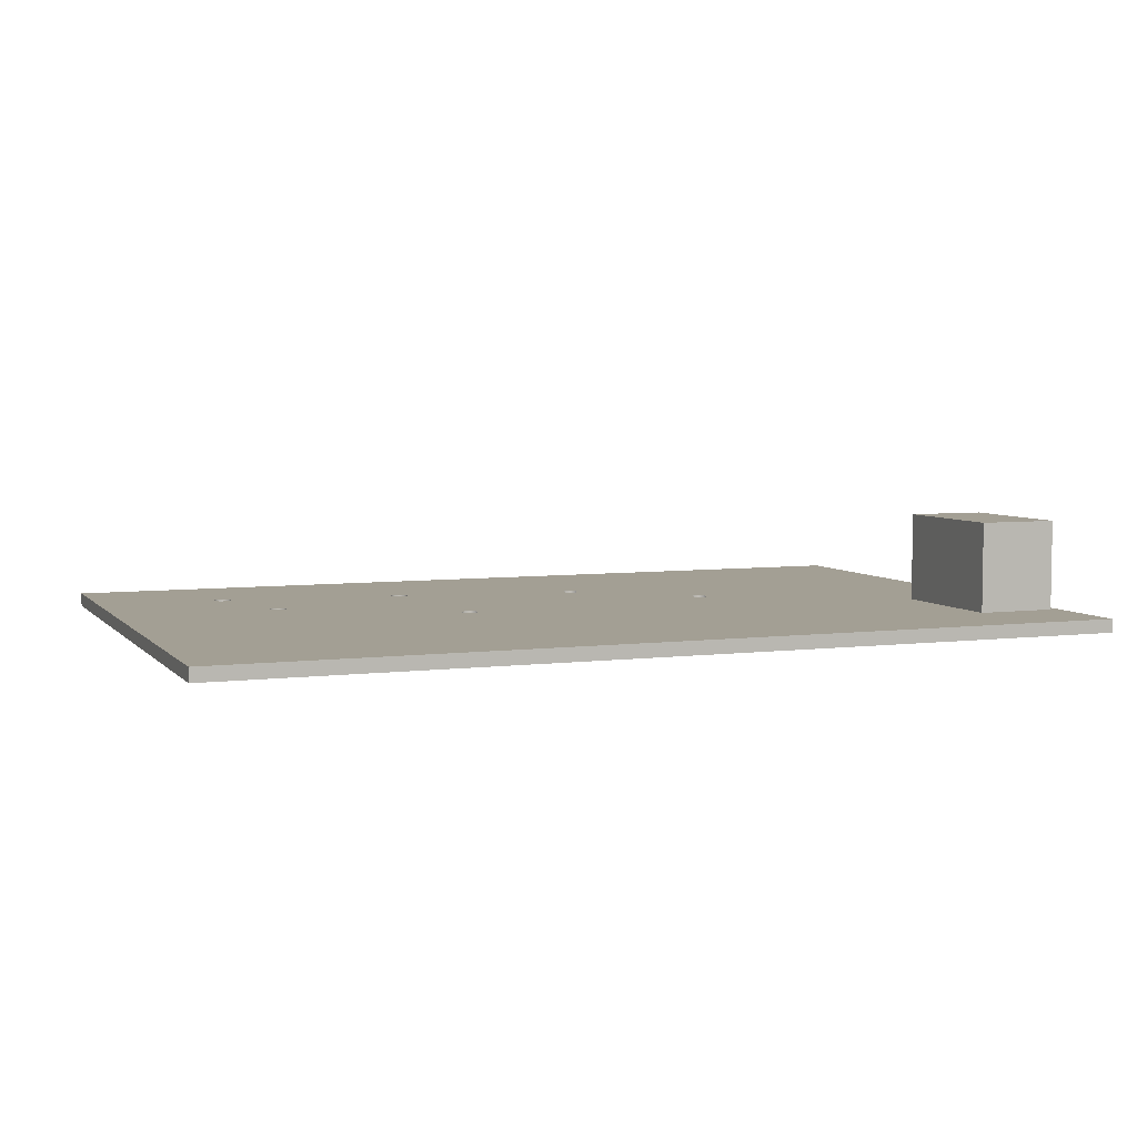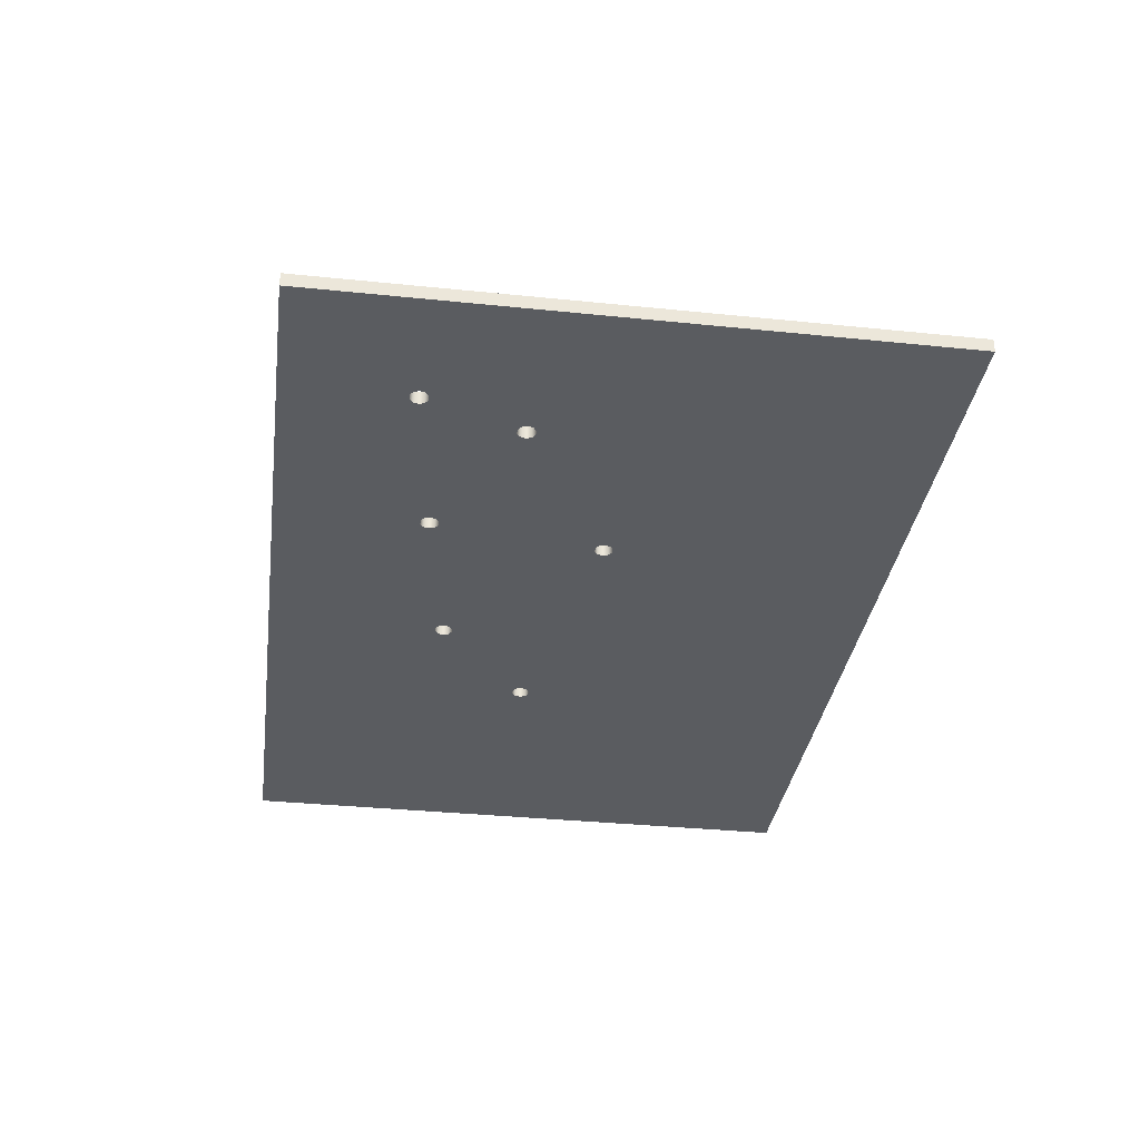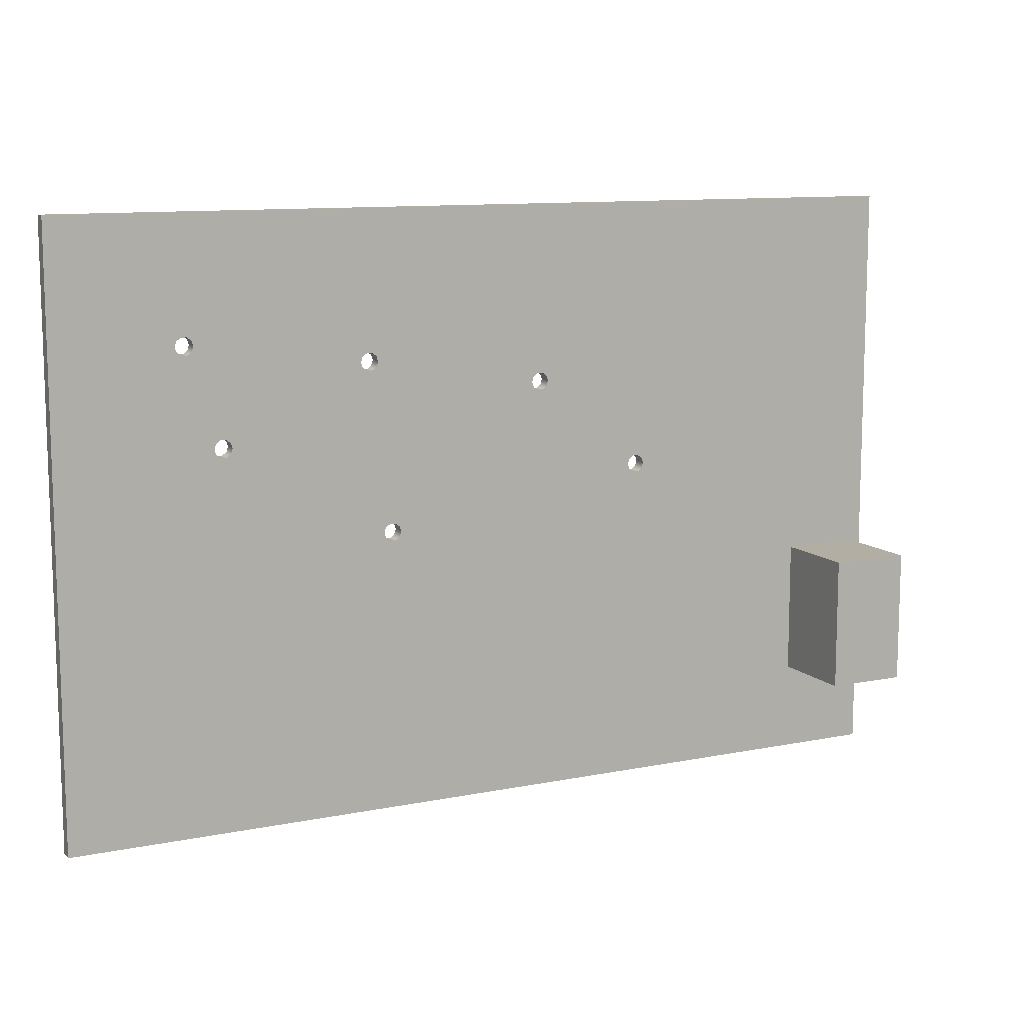
<metadata>
{"format":"obj","ext":"obj","renderer":"f3d","projection":"perspective","resolution":1024,"background":"white","views":[{"elev":5.4,"azim":-21.4,"up":"+Z"},{"elev":-34.3,"azim":-97.9,"up":"+Z"},{"elev":10.9,"azim":-26.5,"up":"+Y"}]}
</metadata>
<code>
v 4.4 -1.431 0.65
v 4.4 -1.412 0.5912
v 4.4 -1.362 0.5549
v 4.4 -1.3 0.5549
v 4.4 -1.25 0.5912
v 4.4 -1.231 0.65
v 4.4 -1.25 0.7088
v 4.4 -1.3 0.7451
v 4.4 -1.362 0.7451
v 4.4 -1.412 0.7088
v 4.9 -1.431 0.65
v 4.9 -1.412 0.7088
v 4.9 -1.362 0.7451
v 4.9 -1.3 0.7451
v 4.9 -1.25 0.7088
v 4.9 -1.231 0.65
v 4.9 -1.25 0.5912
v 4.9 -1.3 0.5549
v 4.9 -1.362 0.5549
v 4.9 -1.412 0.5912
v 4.9 -1.431 0.65
v 4.4 -1.431 0.65
v 4.4 -1.969 0.65
v 4.4 -1.95 0.5912
v 4.4 -1.9 0.5549
v 4.4 -1.838 0.5549
v 4.4 -1.788 0.5912
v 4.4 -1.769 0.65
v 4.4 -1.788 0.7088
v 4.4 -1.838 0.7451
v 4.4 -1.9 0.7451
v 4.4 -1.95 0.7088
v 4.9 -1.969 0.65
v 4.9 -1.95 0.7088
v 4.9 -1.9 0.7451
v 4.9 -1.838 0.7451
v 4.9 -1.788 0.7088
v 4.9 -1.769 0.65
v 4.9 -1.788 0.5912
v 4.9 -1.838 0.5549
v 4.9 -1.9 0.5549
v 4.9 -1.95 0.5912
v 4.9 -1.969 0.65
v 4.4 -1.969 0.65
v 4.9 -1.1 0.35
v 4.9 -1.1 0.95
v 4.4 -1.1 0.95
v 4.4 -1.1 0.35
v 4.9 -1.1 0.95
v 4.9 -2.1 0.95
v 4.4 -2.1 0.95
v 4.4 -1.1 0.95
v 4.9 -2.1 0.95
v 4.9 -2.1 0.35
v 4.4 -2.1 0.35
v 4.4 -2.1 0.95
v 4.9 -2.1 0.35
v 4.9 -1.1 0.35
v 4.4 -1.1 0.35
v 4.4 -2.1 0.35
v 4.4 -1.969 0.65
v 4.4 -1.95 0.7088
v 4.4 -1.9 0.7451
v 4.4 -1.838 0.7451
v 4.4 -1.788 0.7088
v 4.4 -1.769 0.65
v 4.4 -1.788 0.5912
v 4.4 -1.838 0.5549
v 4.4 -1.9 0.5549
v 4.4 -1.95 0.5912
v 4.4 -1.431 0.65
v 4.4 -1.412 0.7088
v 4.4 -1.362 0.7451
v 4.4 -1.3 0.7451
v 4.4 -1.25 0.7088
v 4.4 -1.231 0.65
v 4.4 -1.25 0.5912
v 4.4 -1.3 0.5549
v 4.4 -1.362 0.5549
v 4.4 -1.412 0.5912
v 4.4 -2.1 0.35
v 4.4 -1.1 0.35
v 4.4 -1.1 0.95
v 4.4 -2.1 0.95
v 4.9 -1.1 0.95
v 4.9 -1.1 0.35
v 4.9 -2.1 0.35
v 4.9 -2.1 0.95
v 4.9 -2.35 0.15
v 4.9 -0.85 0.15
v 4.9 -0.85 1.15
v 4.9 -2.35 1.15
v 4.9 -1.969 0.65
v 4.9 -1.95 0.5912
v 4.9 -1.9 0.5549
v 4.9 -1.838 0.5549
v 4.9 -1.788 0.5912
v 4.9 -1.769 0.65
v 4.9 -1.788 0.7088
v 4.9 -1.838 0.7451
v 4.9 -1.9 0.7451
v 4.9 -1.95 0.7088
v 4.9 -1.431 0.65
v 4.9 -1.412 0.5912
v 4.9 -1.362 0.5549
v 4.9 -1.3 0.5549
v 4.9 -1.25 0.5912
v 4.9 -1.231 0.65
v 4.9 -1.25 0.7088
v 4.9 -1.3 0.7451
v 4.9 -1.362 0.7451
v 4.9 -1.412 0.7088
v 4 -2.35 0.15
v 4.9 -2.35 0.15
v 4.9 -2.35 1.15
v 4 -2.35 1.15
v 4 -0.85 0.15
v 4 -2.35 0.15
v 4 -2.35 1.15
v 4 -0.85 1.15
v 4.9 -0.85 0.15
v 4 -0.85 0.15
v 4 -0.85 1.15
v 4.9 -0.85 1.15
v 4.9 -0.85 1.15
v 4 -0.85 1.15
v 4 -2.35 1.15
v 4.9 -2.35 1.15
v -1.604 1.704 0.15
v -1.585 1.645 0.15
v -1.535 1.609 0.15
v -1.474 1.609 0.15
v -1.424 1.645 0.15
v -1.404 1.704 0.15
v -1.424 1.763 0.15
v -1.474 1.799 0.15
v -1.535 1.799 0.15
v -1.585 1.763 0.15
v -1.604 1.704 0
v -1.585 1.763 0
v -1.535 1.799 0
v -1.474 1.799 0
v -1.424 1.763 0
v -1.404 1.704 0
v -1.424 1.645 0
v -1.474 1.609 0
v -1.535 1.609 0
v -1.585 1.645 0
v -1.604 1.704 0.15
v -1.604 1.704 0
v 0.4645 1.375 0.15
v 0.4836 1.316 0.15
v 0.5336 1.28 0.15
v 0.5954 1.28 0.15
v 0.6454 1.316 0.15
v 0.6645 1.375 0.15
v 0.6454 1.434 0.15
v 0.5954 1.47 0.15
v 0.5336 1.47 0.15
v 0.4836 1.434 0.15
v 0.4645 1.375 0
v 0.4836 1.434 0
v 0.5336 1.47 0
v 0.5954 1.47 0
v 0.6454 1.434 0
v 0.6645 1.375 0
v 0.6454 1.316 0
v 0.5954 1.28 0
v 0.5336 1.28 0
v 0.4836 1.316 0
v 0.4645 1.375 0.15
v 0.4645 1.375 0
v 1.711 0.3448 0.15
v 1.73 0.286 0.15
v 1.78 0.2497 0.15
v 1.842 0.2497 0.15
v 1.892 0.286 0.15
v 1.911 0.3448 0.15
v 1.892 0.4036 0.15
v 1.842 0.4399 0.15
v 1.78 0.4399 0.15
v 1.73 0.4036 0.15
v 1.711 0.3448 0
v 1.73 0.4036 0
v 1.78 0.4399 0
v 1.842 0.4399 0
v 1.892 0.4036 0
v 1.911 0.3448 0
v 1.892 0.286 0
v 1.842 0.2497 0
v 1.78 0.2497 0
v 1.73 0.286 0
v 1.711 0.3448 0.15
v 1.711 0.3448 0
v -1.353 -0.1919 0.15
v -1.334 -0.2507 0.15
v -1.284 -0.287 0.15
v -1.223 -0.287 0.15
v -1.173 -0.2507 0.15
v -1.153 -0.1919 0.15
v -1.173 -0.1331 0.15
v -1.223 -0.09681 0.15
v -1.284 -0.09681 0.15
v -1.334 -0.1331 0.15
v -1.353 -0.1919 0
v -1.334 -0.1331 0
v -1.284 -0.09681 0
v -1.223 -0.09681 0
v -1.173 -0.1331 0
v -1.153 -0.1919 0
v -1.173 -0.2507 0
v -1.223 -0.287 0
v -1.284 -0.287 0
v -1.334 -0.2507 0
v -1.353 -0.1919 0.15
v -1.353 -0.1919 0
v -3.275 0.8728 0.15
v -3.256 0.8141 0.15
v -3.206 0.7777 0.15
v -3.144 0.7777 0.15
v -3.094 0.8141 0.15
v -3.075 0.8728 0.15
v -3.094 0.9316 0.15
v -3.144 0.9679 0.15
v -3.206 0.9679 0.15
v -3.256 0.9316 0.15
v -3.275 0.8728 0
v -3.256 0.9316 0
v -3.206 0.9679 0
v -3.144 0.9679 0
v -3.094 0.9316 0
v -3.075 0.8728 0
v -3.094 0.8141 0
v -3.144 0.7777 0
v -3.206 0.7777 0
v -3.256 0.8141 0
v -3.275 0.8728 0.15
v -3.275 0.8728 0
v -3.673 1.972 0.15
v -3.654 1.913 0.15
v -3.604 1.877 0.15
v -3.542 1.877 0.15
v -3.492 1.913 0.15
v -3.473 1.972 0.15
v -3.492 2.031 0.15
v -3.542 2.067 0.15
v -3.604 2.067 0.15
v -3.654 2.031 0.15
v -3.673 1.972 0
v -3.654 2.031 0
v -3.604 2.067 0
v -3.542 2.067 0
v -3.492 2.031 0
v -3.473 1.972 0
v -3.492 1.913 0
v -3.542 1.877 0
v -3.604 1.877 0
v -3.654 1.913 0
v -3.673 1.972 0.15
v -3.673 1.972 0
v 5 3.35 0
v -5 3.35 0
v -5 3.35 0.15
v 5 3.35 0.15
v 5 -3.35 0
v 5 3.35 0
v 5 3.35 0.15
v 5 -3.35 0.15
v -5 -3.35 0
v 5 -3.35 0
v 5 -3.35 0.15
v -5 -3.35 0.15
v -5 3.35 0
v -5 -3.35 0
v -5 -3.35 0.15
v -5 3.35 0.15
v 4.9 -0.85 0.15
v 4.9 -2.35 0.15
v 4 -2.35 0.15
v 4 -0.85 0.15
v -3.673 1.972 0.15
v -3.654 2.031 0.15
v -3.604 2.067 0.15
v -3.542 2.067 0.15
v -3.492 2.031 0.15
v -3.473 1.972 0.15
v -3.492 1.913 0.15
v -3.542 1.877 0.15
v -3.604 1.877 0.15
v -3.654 1.913 0.15
v -3.275 0.8728 0.15
v -3.256 0.9316 0.15
v -3.206 0.9679 0.15
v -3.144 0.9679 0.15
v -3.094 0.9316 0.15
v -3.075 0.8728 0.15
v -3.094 0.8141 0.15
v -3.144 0.7777 0.15
v -3.206 0.7777 0.15
v -3.256 0.8141 0.15
v -1.353 -0.1919 0.15
v -1.334 -0.1331 0.15
v -1.284 -0.09681 0.15
v -1.223 -0.09681 0.15
v -1.173 -0.1331 0.15
v -1.153 -0.1919 0.15
v -1.173 -0.2507 0.15
v -1.223 -0.287 0.15
v -1.284 -0.287 0.15
v -1.334 -0.2507 0.15
v 1.711 0.3448 0.15
v 1.73 0.4036 0.15
v 1.78 0.4399 0.15
v 1.842 0.4399 0.15
v 1.892 0.4036 0.15
v 1.911 0.3448 0.15
v 1.892 0.286 0.15
v 1.842 0.2497 0.15
v 1.78 0.2497 0.15
v 1.73 0.286 0.15
v 0.4645 1.375 0.15
v 0.4836 1.434 0.15
v 0.5336 1.47 0.15
v 0.5954 1.47 0.15
v 0.6454 1.434 0.15
v 0.6645 1.375 0.15
v 0.6454 1.316 0.15
v 0.5954 1.28 0.15
v 0.5336 1.28 0.15
v 0.4836 1.316 0.15
v -1.604 1.704 0.15
v -1.585 1.763 0.15
v -1.535 1.799 0.15
v -1.474 1.799 0.15
v -1.424 1.763 0.15
v -1.404 1.704 0.15
v -1.424 1.645 0.15
v -1.474 1.609 0.15
v -1.535 1.609 0.15
v -1.585 1.645 0.15
v -5 3.35 0.15
v -5 -3.35 0.15
v 5 -3.35 0.15
v 5 3.35 0.15
v -3.673 1.972 0
v -3.654 1.913 0
v -3.604 1.877 0
v -3.542 1.877 0
v -3.492 1.913 0
v -3.473 1.972 0
v -3.492 2.031 0
v -3.542 2.067 0
v -3.604 2.067 0
v -3.654 2.031 0
v -3.275 0.8728 0
v -3.256 0.8141 0
v -3.206 0.7777 0
v -3.144 0.7777 0
v -3.094 0.8141 0
v -3.075 0.8728 0
v -3.094 0.9316 0
v -3.144 0.9679 0
v -3.206 0.9679 0
v -3.256 0.9316 0
v -1.353 -0.1919 0
v -1.334 -0.2507 0
v -1.284 -0.287 0
v -1.223 -0.287 0
v -1.173 -0.2507 0
v -1.153 -0.1919 0
v -1.173 -0.1331 0
v -1.223 -0.09681 0
v -1.284 -0.09681 0
v -1.334 -0.1331 0
v 1.711 0.3448 0
v 1.73 0.286 0
v 1.78 0.2497 0
v 1.842 0.2497 0
v 1.892 0.286 0
v 1.911 0.3448 0
v 1.892 0.4036 0
v 1.842 0.4399 0
v 1.78 0.4399 0
v 1.73 0.4036 0
v 0.4645 1.375 0
v 0.4836 1.316 0
v 0.5336 1.28 0
v 0.5954 1.28 0
v 0.6454 1.316 0
v 0.6645 1.375 0
v 0.6454 1.434 0
v 0.5954 1.47 0
v 0.5336 1.47 0
v 0.4836 1.434 0
v -1.604 1.704 0
v -1.585 1.645 0
v -1.535 1.609 0
v -1.474 1.609 0
v -1.424 1.645 0
v -1.404 1.704 0
v -1.424 1.763 0
v -1.474 1.799 0
v -1.535 1.799 0
v -1.585 1.763 0
v -5 -3.35 0
v -5 3.35 0
v 5 3.35 0
v 5 -3.35 0
g e1ed0968-e2a0-11ea-999c-54bf646e7e1f
f 2 20 1
f 1 20 21
f 22 11 10
f 10 11 12
f 10 12 13
f 2 3 20
f 20 3 19
f 19 3 4
f 19 4 18
f 18 4 5
f 18 5 17
f 17 5 6
f 17 6 16
f 16 6 7
f 16 7 15
f 15 7 8
f 15 8 14
f 14 8 9
f 14 9 13
f 13 9 10
g e1ef7a46-e2a0-11ea-b97f-54bf646e7e1f
f 24 42 23
f 23 42 43
f 44 33 32
f 32 33 34
f 32 34 35
f 24 25 42
f 42 25 41
f 41 25 26
f 41 26 40
f 40 26 27
f 40 27 39
f 39 27 28
f 39 28 38
f 38 28 29
f 38 29 37
f 37 29 30
f 37 30 36
f 36 30 31
f 36 31 35
f 35 31 32
g e1f26080-e2a0-11ea-8cf8-54bf646e7e1f
f 45 46 48
f 48 46 47
g e1f609fa-e2a0-11ea-8819-54bf646e7e1f
f 49 50 52
f 52 50 51
g e1f9b3ae-e2a0-11ea-841d-54bf646e7e1f
f 53 54 56
f 56 54 55
g e1fd5ccc-e2a0-11ea-955b-54bf646e7e1f
f 57 58 60
f 60 58 59
g e2006a14-e2a0-11ea-9e52-54bf646e7e1f
f 62 84 61
f 61 84 81
f 61 81 70
f 70 81 69
f 69 81 68
f 68 81 82
f 68 82 79
f 79 82 78
f 78 82 77
f 77 82 76
f 76 82 83
f 76 83 75
f 75 83 74
f 74 83 73
f 73 83 84
f 73 84 64
f 64 84 63
f 63 84 62
f 73 64 72
f 72 64 65
f 72 65 71
f 71 65 66
f 71 66 80
f 80 66 67
f 80 67 79
f 79 67 68
g e105dfd2-e2a0-11ea-b678-54bf646e7e1f
f 86 90 85
f 85 90 91
f 85 91 92
f 86 87 90
f 90 87 89
f 89 87 88
f 89 88 92
f 92 88 85
g e2039e4c-e2a0-11ea-8001-54bf646e7e1f
f 94 97 93
f 93 97 98
f 93 98 102
f 102 98 99
f 102 99 101
f 101 99 100
f 95 96 94
f 94 96 97
g e206d29a-e2a0-11ea-9078-54bf646e7e1f
f 104 107 103
f 103 107 108
f 103 108 112
f 112 108 109
f 112 109 111
f 111 109 110
f 105 106 104
f 104 106 107
g e10829cc-e2a0-11ea-a141-54bf646e7e1f
f 113 114 116
f 116 114 115
g e10a73b4-e2a0-11ea-b5c9-54bf646e7e1f
f 117 118 120
f 120 118 119
g e10c9698-e2a0-11ea-ad58-54bf646e7e1f
f 121 122 124
f 124 122 123
g e1134d24-e2a0-11ea-b0b8-54bf646e7e1f
f 125 126 128
f 128 126 127
g e02741c2-e2a0-11ea-baca-54bf646e7e1f
f 130 148 129
f 129 148 150
f 149 139 138
f 138 139 140
f 138 140 141
f 130 131 148
f 148 131 147
f 147 131 132
f 147 132 146
f 146 132 133
f 146 133 145
f 145 133 134
f 145 134 144
f 144 134 135
f 144 135 143
f 143 135 136
f 143 136 142
f 142 136 137
f 142 137 141
f 141 137 138
g e0298bc6-e2a0-11ea-b279-54bf646e7e1f
f 152 170 151
f 151 170 172
f 171 161 160
f 160 161 162
f 160 162 163
f 152 153 170
f 170 153 169
f 169 153 154
f 169 154 168
f 168 154 155
f 168 155 167
f 167 155 156
f 167 156 166
f 166 156 157
f 166 157 165
f 165 157 158
f 165 158 164
f 164 158 159
f 164 159 163
f 163 159 160
g e02bfcb6-e2a0-11ea-9cc0-54bf646e7e1f
f 174 192 173
f 173 192 194
f 193 183 182
f 182 183 184
f 182 184 185
f 174 175 192
f 192 175 191
f 191 175 176
f 191 176 190
f 190 176 177
f 190 177 189
f 189 177 178
f 189 178 188
f 188 178 179
f 188 179 187
f 187 179 180
f 187 180 186
f 186 180 181
f 186 181 185
f 185 181 182
g e02e46a4-e2a0-11ea-b4ec-54bf646e7e1f
f 196 214 195
f 195 214 216
f 215 205 204
f 204 205 206
f 204 206 207
f 196 197 214
f 214 197 213
f 213 197 198
f 213 198 212
f 212 198 199
f 212 199 211
f 211 199 200
f 211 200 210
f 210 200 201
f 210 201 209
f 209 201 202
f 209 202 208
f 208 202 203
f 208 203 207
f 207 203 204
g e030deb0-e2a0-11ea-b4f9-54bf646e7e1f
f 218 236 217
f 217 236 238
f 237 227 226
f 226 227 228
f 226 228 229
f 218 219 236
f 236 219 235
f 235 219 220
f 235 220 234
f 234 220 221
f 234 221 233
f 233 221 222
f 233 222 232
f 232 222 223
f 232 223 231
f 231 223 224
f 231 224 230
f 230 224 225
f 230 225 229
f 229 225 226
g e032da76-e2a0-11ea-9c65-54bf646e7e1f
f 240 258 239
f 239 258 260
f 259 249 248
f 248 249 250
f 248 250 251
f 240 241 258
f 258 241 257
f 257 241 242
f 257 242 256
f 256 242 243
f 256 243 255
f 255 243 244
f 255 244 254
f 254 244 245
f 254 245 253
f 253 245 246
f 253 246 252
f 252 246 247
f 252 247 251
f 251 247 248
g e034d648-e2a0-11ea-871f-54bf646e7e1f
f 261 262 264
f 264 262 263
g e036ab02-e2a0-11ea-9cca-54bf646e7e1f
f 265 266 268
f 268 266 267
g e038cde2-e2a0-11ea-a855-54bf646e7e1f
f 269 270 272
f 272 270 271
g e03ac99e-e2a0-11ea-b358-54bf646e7e1f
f 273 274 276
f 276 274 275
g e03cc592-e2a0-11ea-8f43-54bf646e7e1f
f 278 343 277
f 277 343 344
f 277 344 315
f 315 344 314
f 314 344 325
f 314 325 326
f 278 279 343
f 343 279 342
f 342 279 308
f 342 308 309
f 308 279 319
f 319 279 280
f 319 280 318
f 318 280 317
f 317 280 316
f 316 280 315
f 315 280 277
f 290 281 341
f 341 281 282
f 341 282 283
f 283 284 341
f 341 284 333
f 341 333 334
f 284 285 333
f 333 285 332
f 332 285 286
f 332 286 331
f 331 286 287
f 331 287 294
f 294 287 288
f 294 288 293
f 293 288 289
f 293 289 292
f 292 289 290
f 292 290 291
f 291 290 341
f 291 341 342
f 331 294 340
f 340 294 295
f 340 295 339
f 339 295 296
f 339 296 303
f 303 296 297
f 303 297 302
f 302 297 298
f 302 298 301
f 301 298 299
f 301 299 310
f 310 299 342
f 310 342 309
f 299 300 342
f 342 300 291
f 339 303 338
f 338 303 304
f 338 304 330
f 330 304 329
f 329 304 305
f 329 305 311
f 311 305 320
f 320 305 306
f 320 306 307
f 320 307 319
f 319 307 308
f 329 311 328
f 328 311 312
f 328 312 313
f 314 326 313
f 313 326 327
f 313 327 328
f 322 336 321
f 321 336 337
f 321 337 330
f 330 337 338
f 336 322 335
f 335 322 323
f 335 323 334
f 334 323 324
f 334 324 344
f 344 324 325
f 344 341 334
g e03ee85a-e2a0-11ea-a4b5-54bf646e7e1f
f 354 345 406
f 406 345 346
f 406 346 355
f 355 346 364
f 364 346 347
f 364 347 363
f 363 347 348
f 363 348 362
f 362 348 349
f 362 349 395
f 395 349 350
f 395 350 404
f 404 350 351
f 404 351 403
f 403 351 352
f 403 352 406
f 406 352 353
f 406 353 354
f 406 355 405
f 405 355 356
f 405 356 357
f 358 365 357
f 357 365 366
f 357 366 405
f 405 366 367
f 405 367 368
f 365 358 374
f 374 358 359
f 374 359 373
f 373 359 360
f 373 360 397
f 397 360 361
f 397 361 396
f 396 361 362
f 396 362 395
f 369 377 368
f 368 377 408
f 368 408 405
f 377 369 376
f 376 369 370
f 376 370 371
f 372 387 371
f 371 387 375
f 371 375 376
f 373 398 372
f 372 398 386
f 372 386 387
f 377 378 408
f 408 378 379
f 408 379 380
f 408 380 407
f 407 380 381
f 407 381 382
f 383 390 382
f 382 390 391
f 382 391 407
f 407 391 392
f 407 392 402
f 402 392 393
f 402 393 401
f 401 393 394
f 401 394 400
f 400 394 385
f 400 385 399
f 399 385 386
f 399 386 398
f 384 388 383
f 383 388 389
f 383 389 390
f 384 375 388
f 388 375 387
f 397 398 373
f 407 402 406
f 406 402 403

</code>
